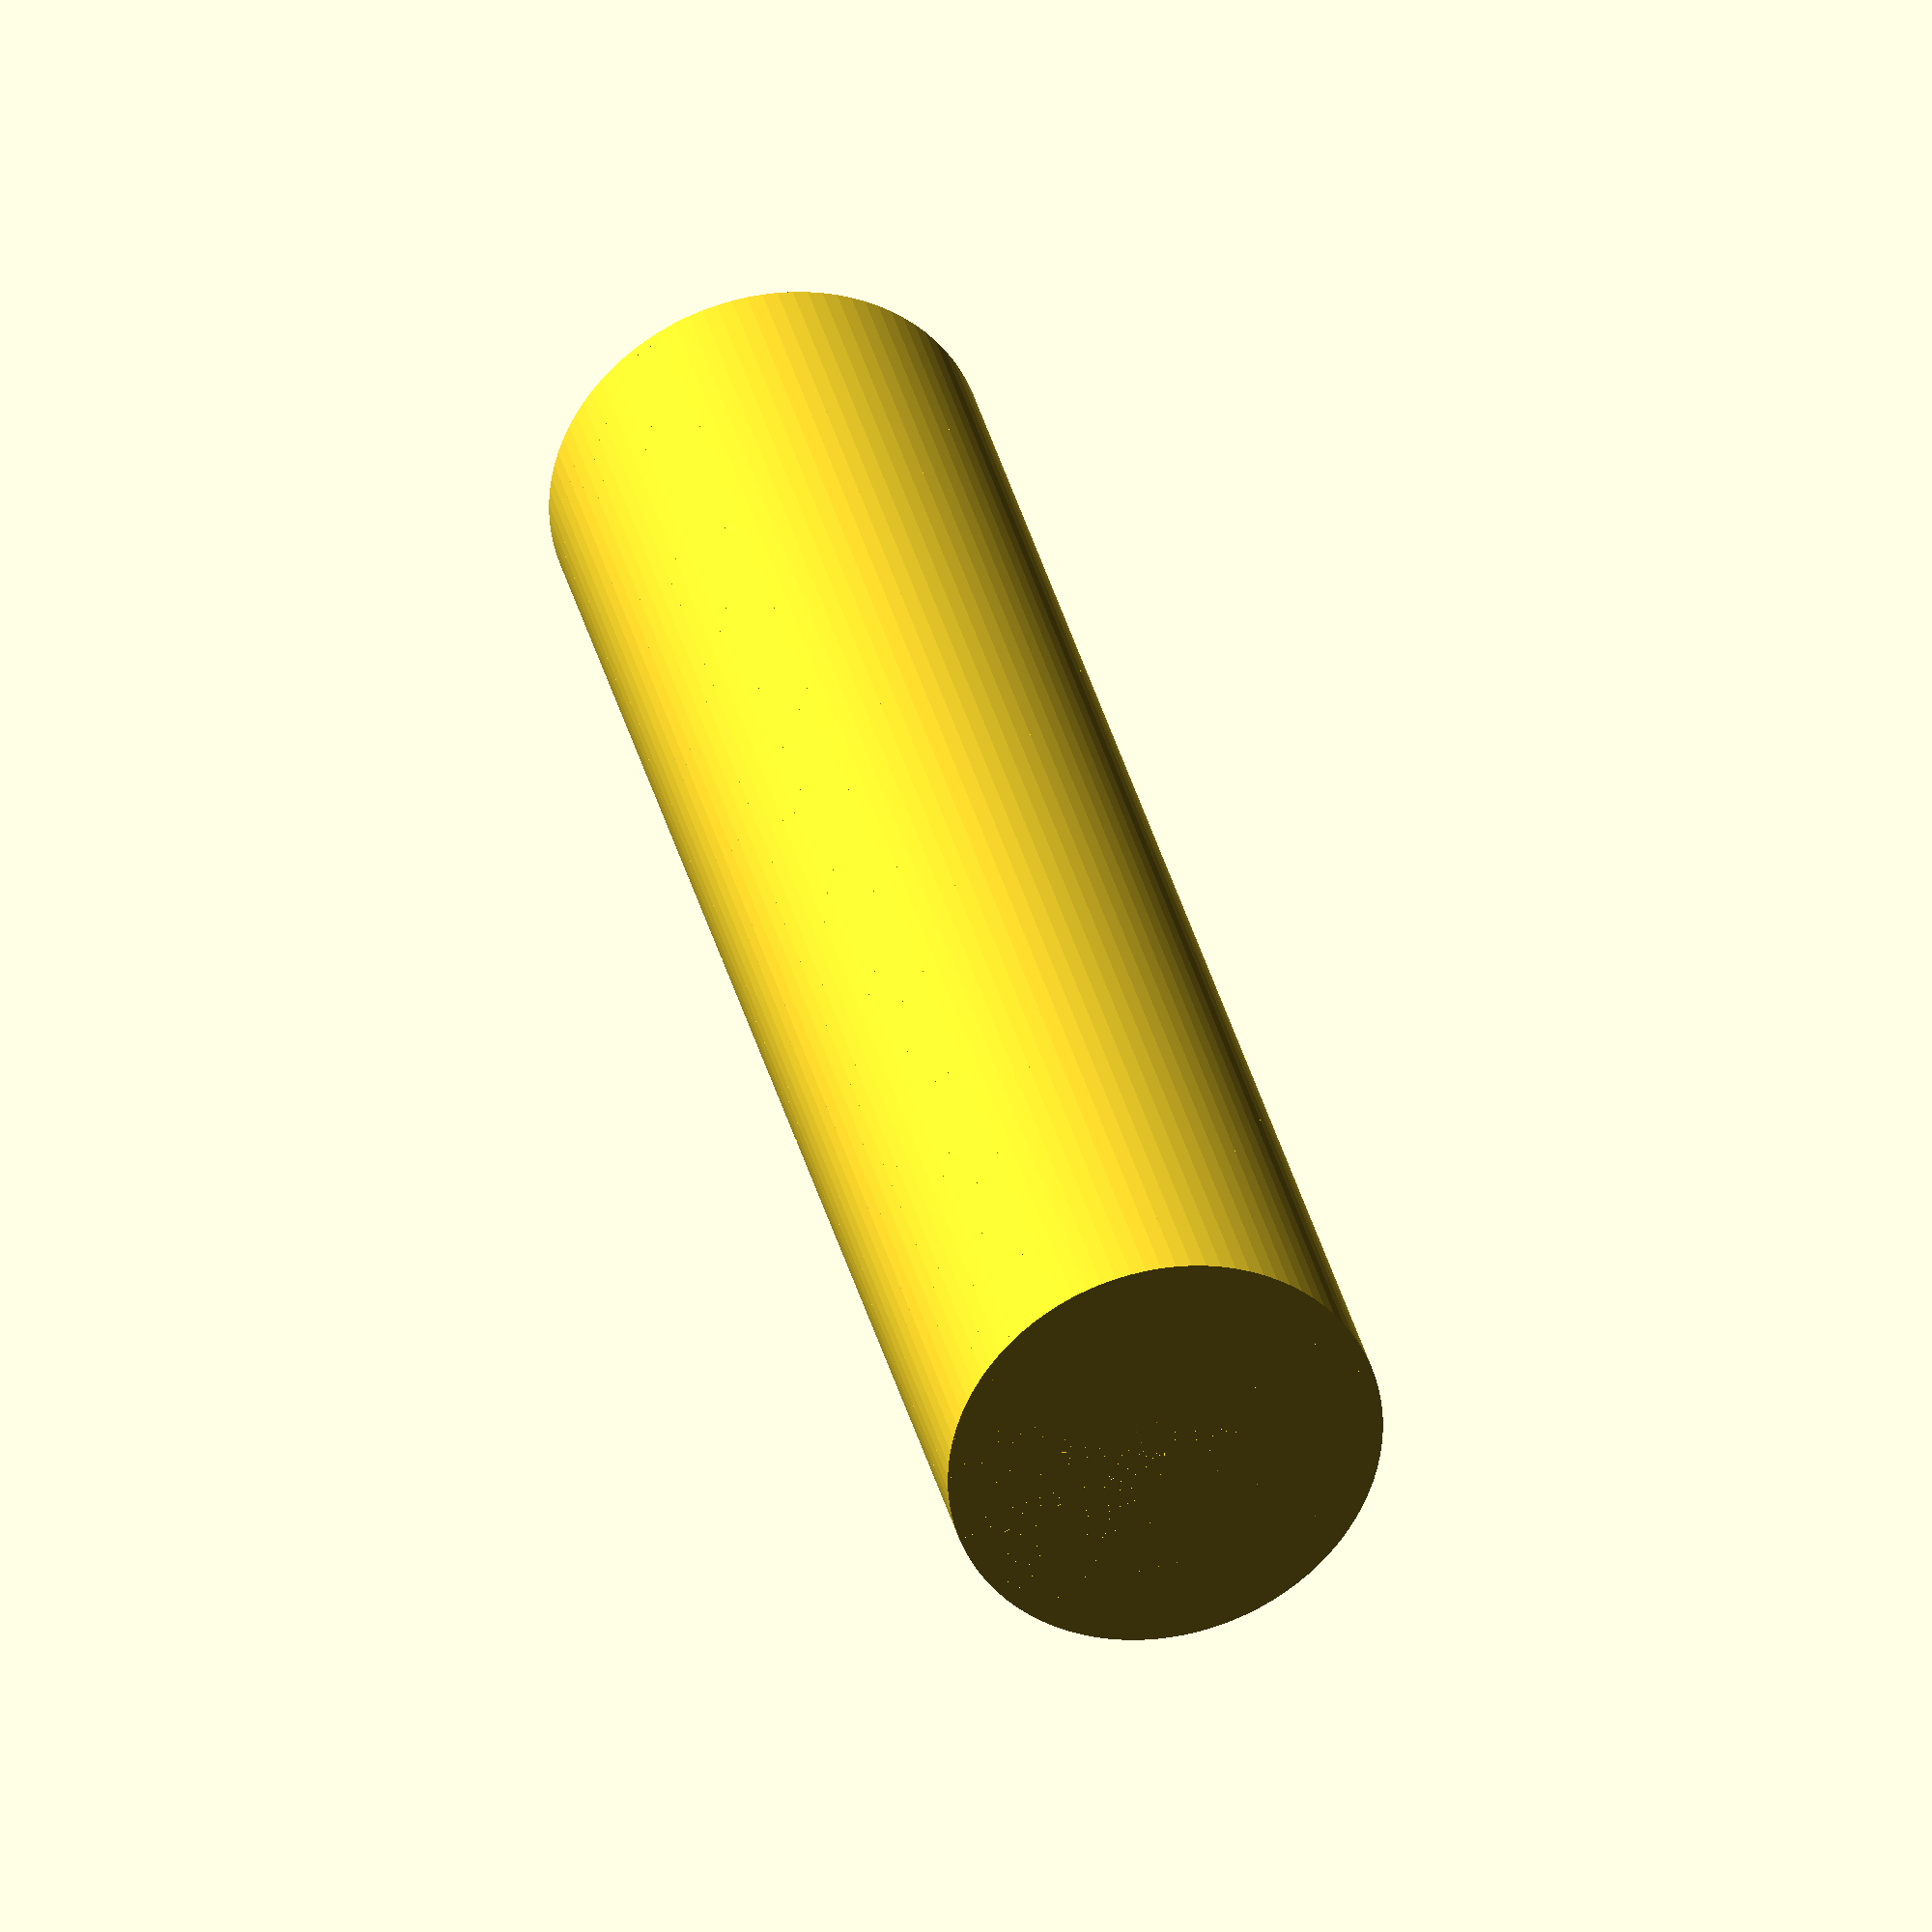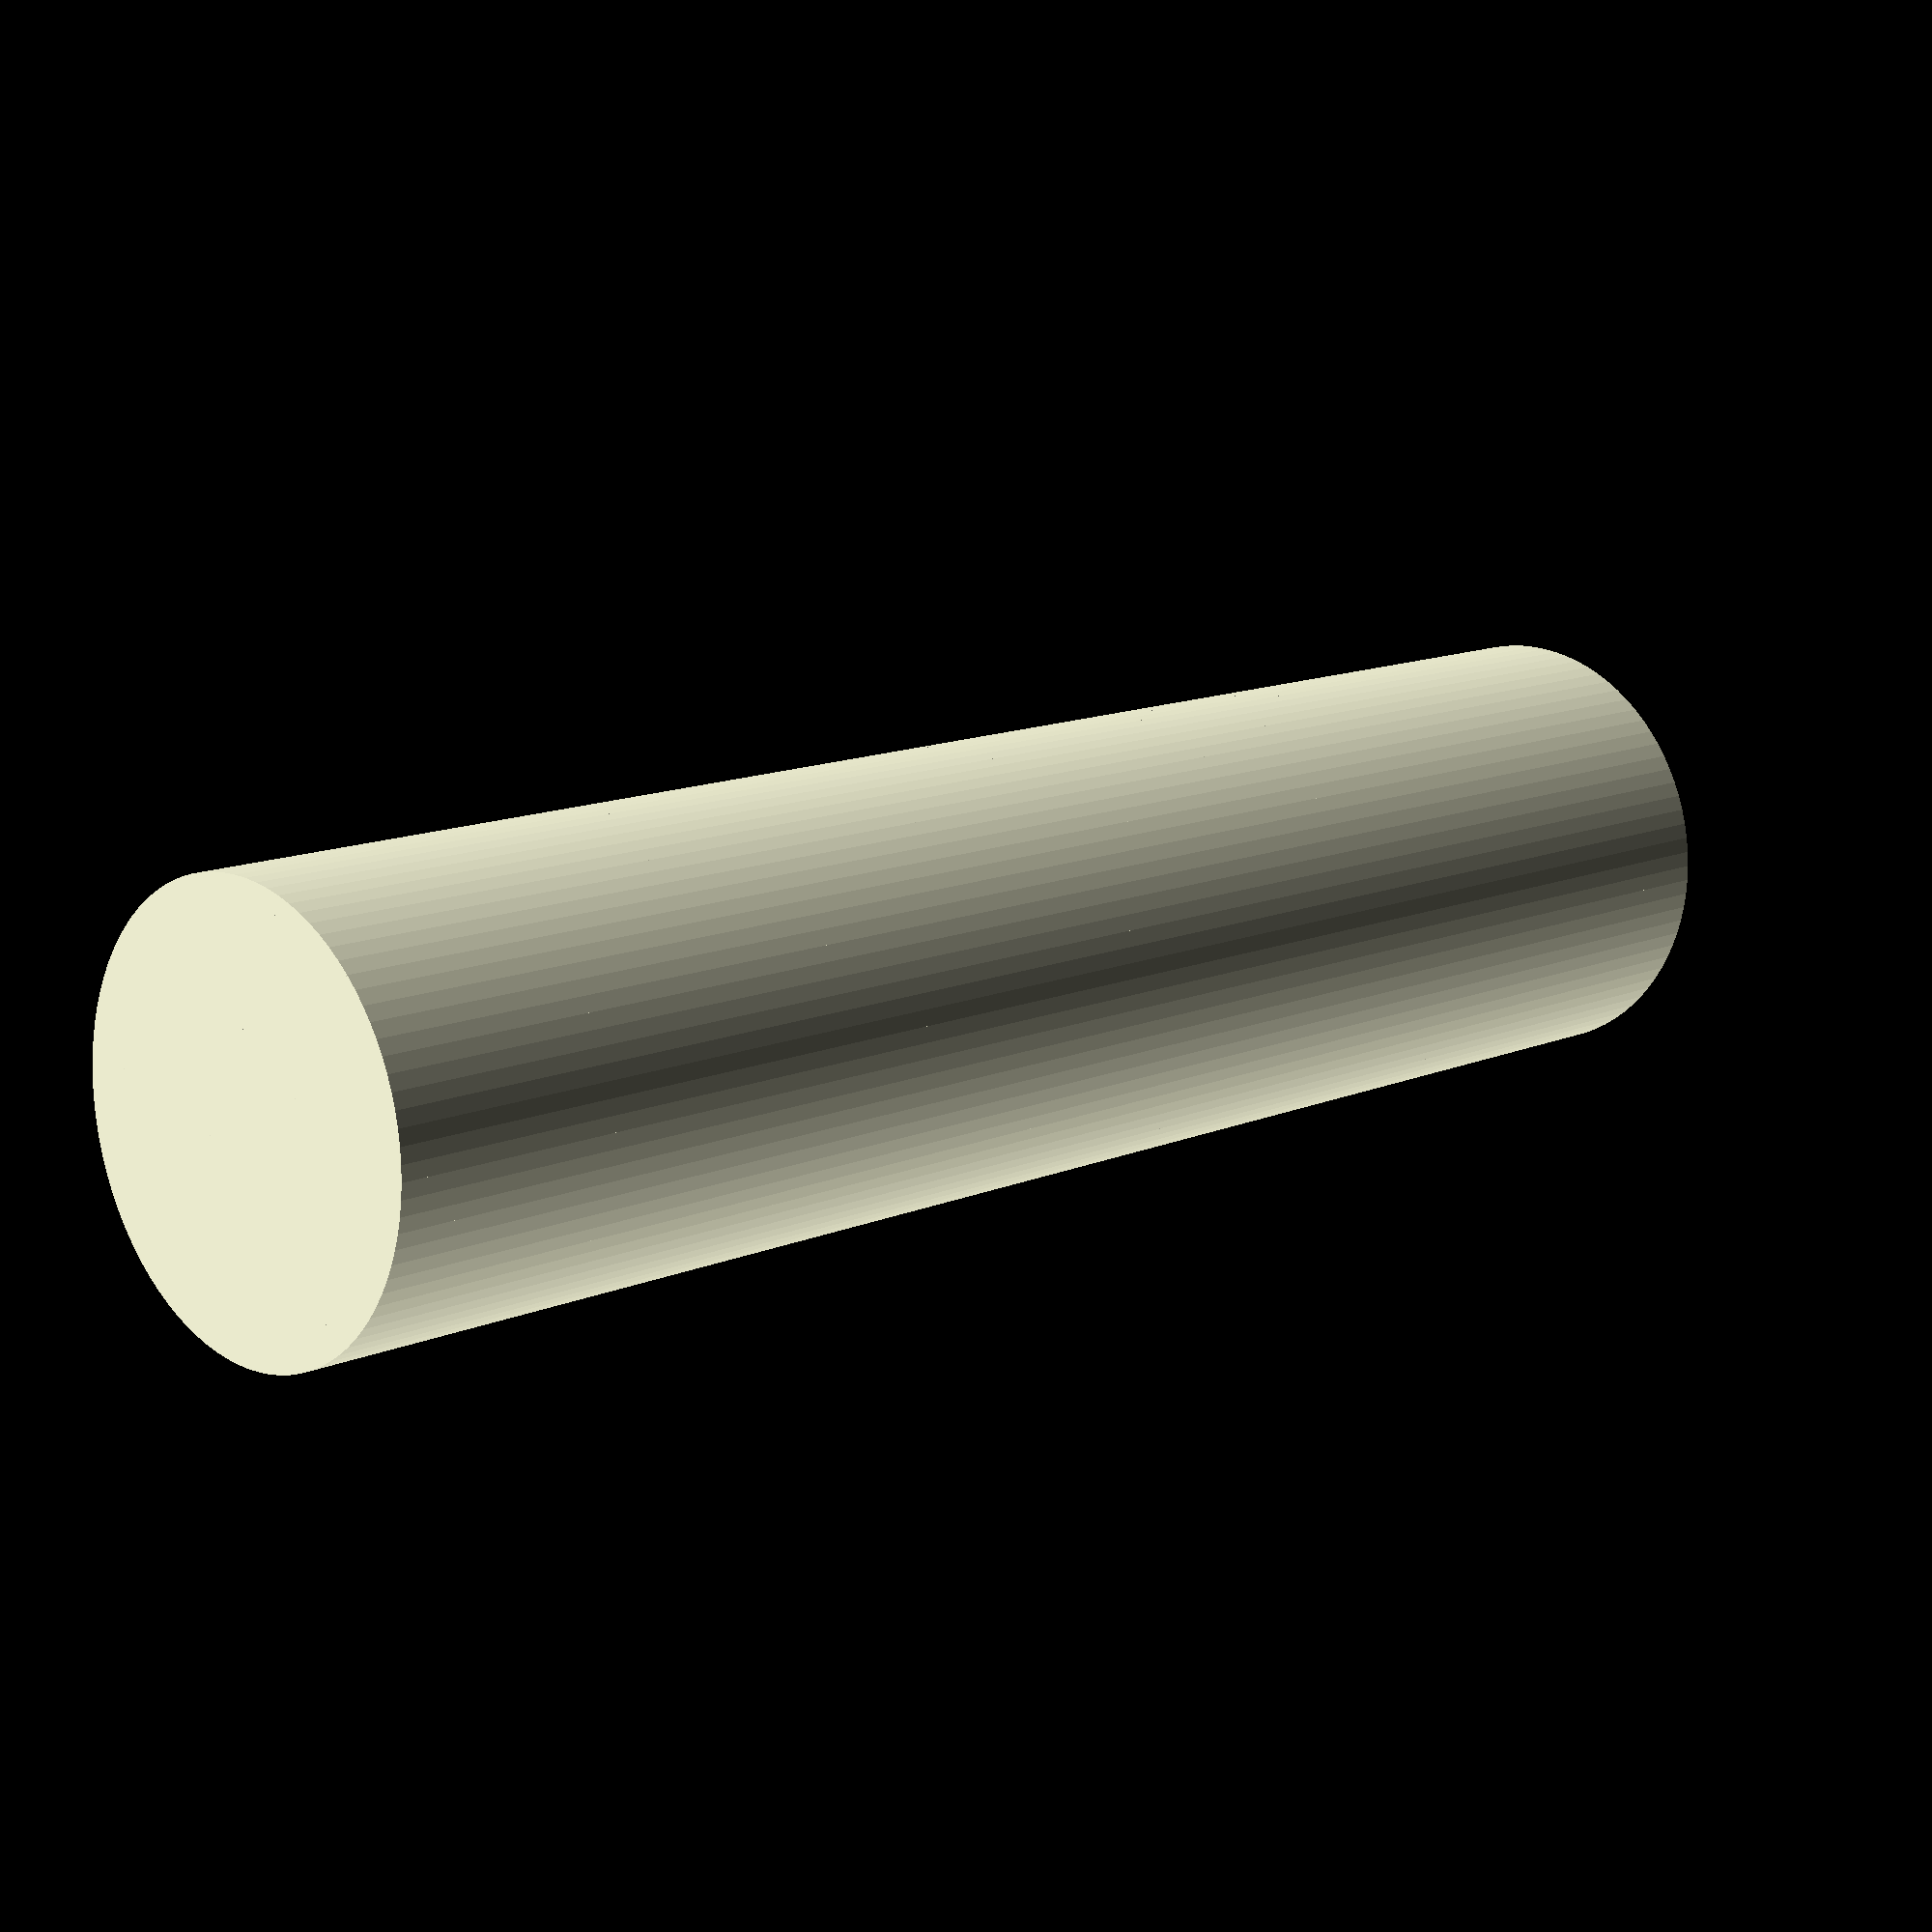
<openscad>
// first element is bottom of model, last is top of model.
boundaries = [
  boundary(),
  boundary(),
  boundary(),
];

sinewave_cylinder(boundaries);

module sinewave_cylinder(boundaries) {
  // recurse to sum up the already rendered segment heights
  function current_z_offset(boundary_index = -1, z_offset = 0) =
    let(boundary_height = boundaries[boundary_index][0])
      boundary_index == -1
      ? z_offset
      : current_z_offset(boundary_index - 1, z_offset + boundary_height);

  // render segments
  for(i = [0:len(boundaries) - 2]) {
    segment(boundaries[i], boundaries[i + 1], current_z_offset(i - 1));
  }
}

// the bottom or top of the model, or a transition point between two segments
function boundary(height = 20, diameter = 10, period = 1, amplitude = 0) =
  [height, boundary_polygon_points(diameter, period, amplitude)];

// returns a vector of vectors defining all points in a boundary polygon
function boundary_polygon_points(diameter, period, amplitude) =
  let(radius = diameter / 2)
    [for(t = [0:4:360]) sine_wave_point_on_circle(radius, period, amplitude, t)];

// returns [x,y] point at theta for sin wrapped on circle with radius    
function sine_wave_point_on_circle(radius, period, amplitude, theta) = [
  (radius + amplitude * sin(period * theta)) * cos(theta),
  (radius + amplitude * sin(period * theta)) * sin(theta)
]; 

// takes two boundaries, hulls them together pie slice by pie slice,
// and renders them raised on the z axis by z_offset
module segment(bottom_boundary, top_boundary, z_offset) {  
  points_bottom = bottom_boundary[1];
  points_top = top_boundary[1];

  height = bottom_boundary[0];

  for(t = [0:len(points_bottom) - 2]) {
    hull() {
      translate([0, 0, z_offset]) {
        linear_extrude(height = 0.01) {
          polygon([points_bottom[t], points_bottom[t + 1], [0, 0]]);
        }
      }
      translate([0, 0, z_offset + height - 0.01]) {
        linear_extrude(height = 0.01) {
          polygon([points_top[t], points_top[t + 1], [0, 0]]);
        }
      }
    }
  }
};

</openscad>
<views>
elev=326.0 azim=72.9 roll=347.1 proj=o view=wireframe
elev=167.3 azim=158.5 roll=134.9 proj=p view=solid
</views>
